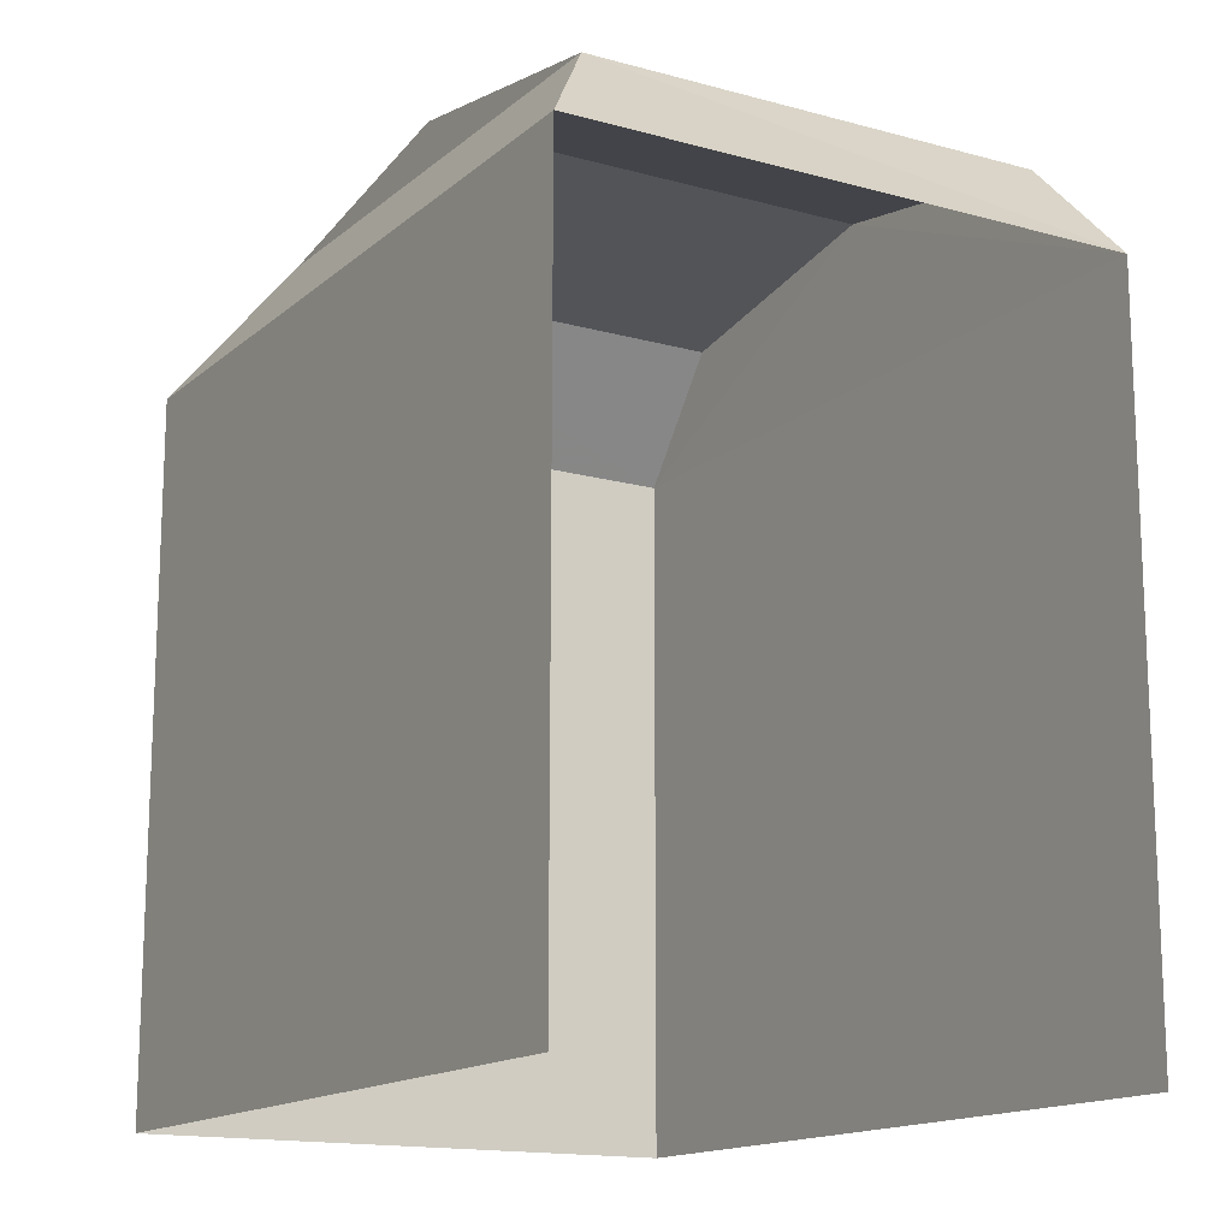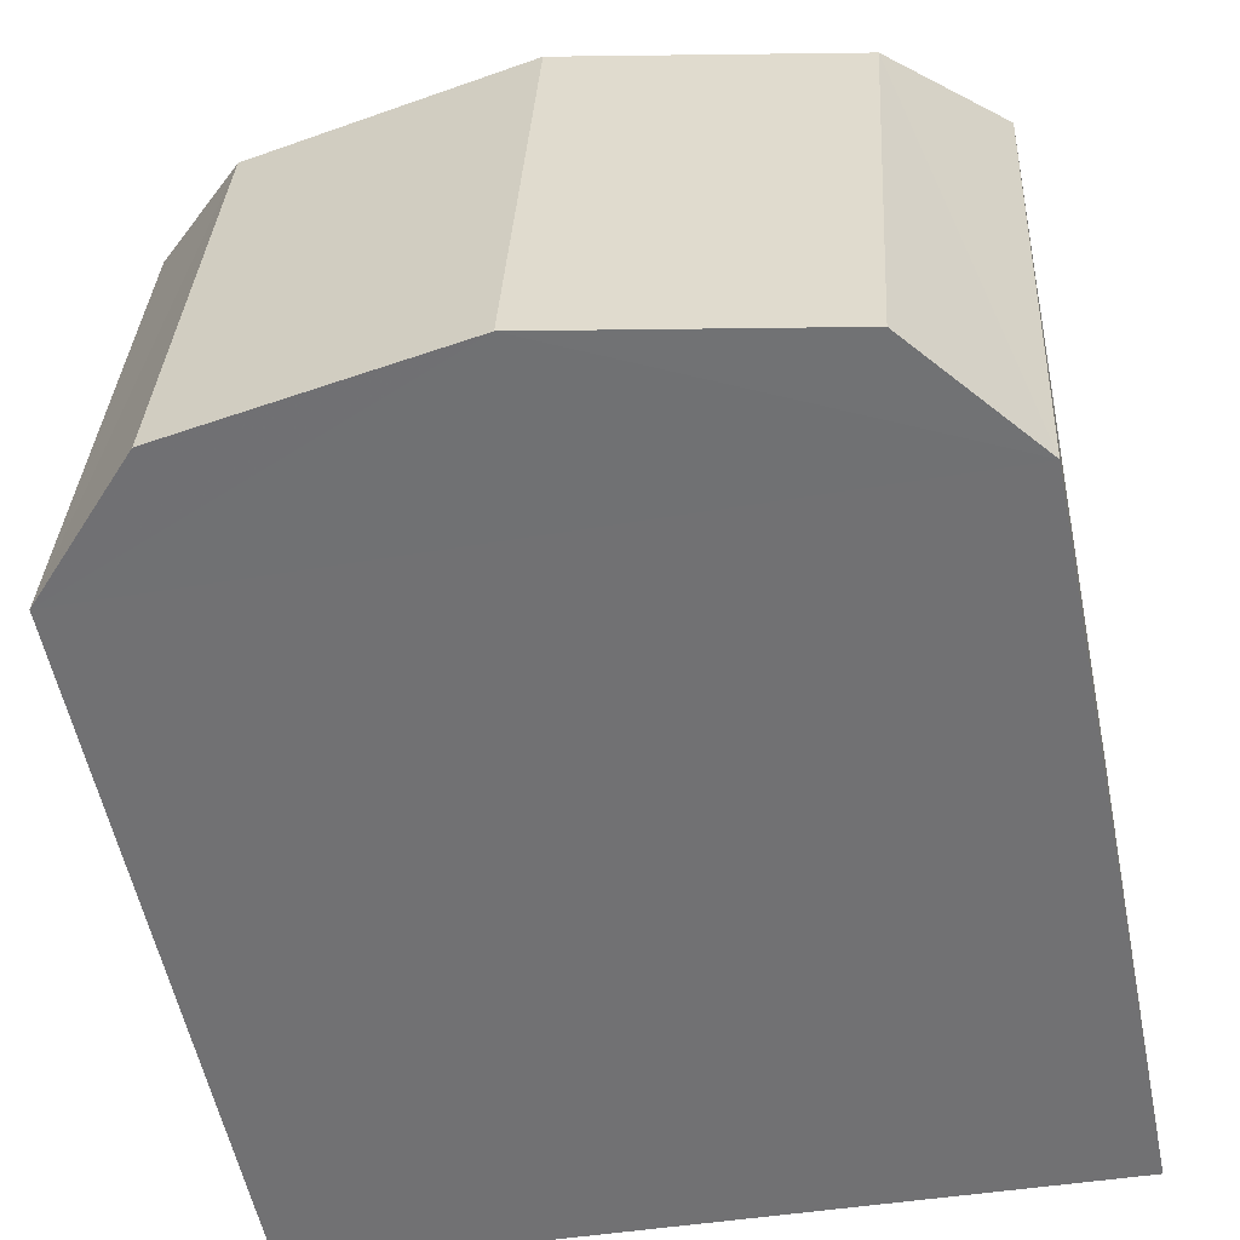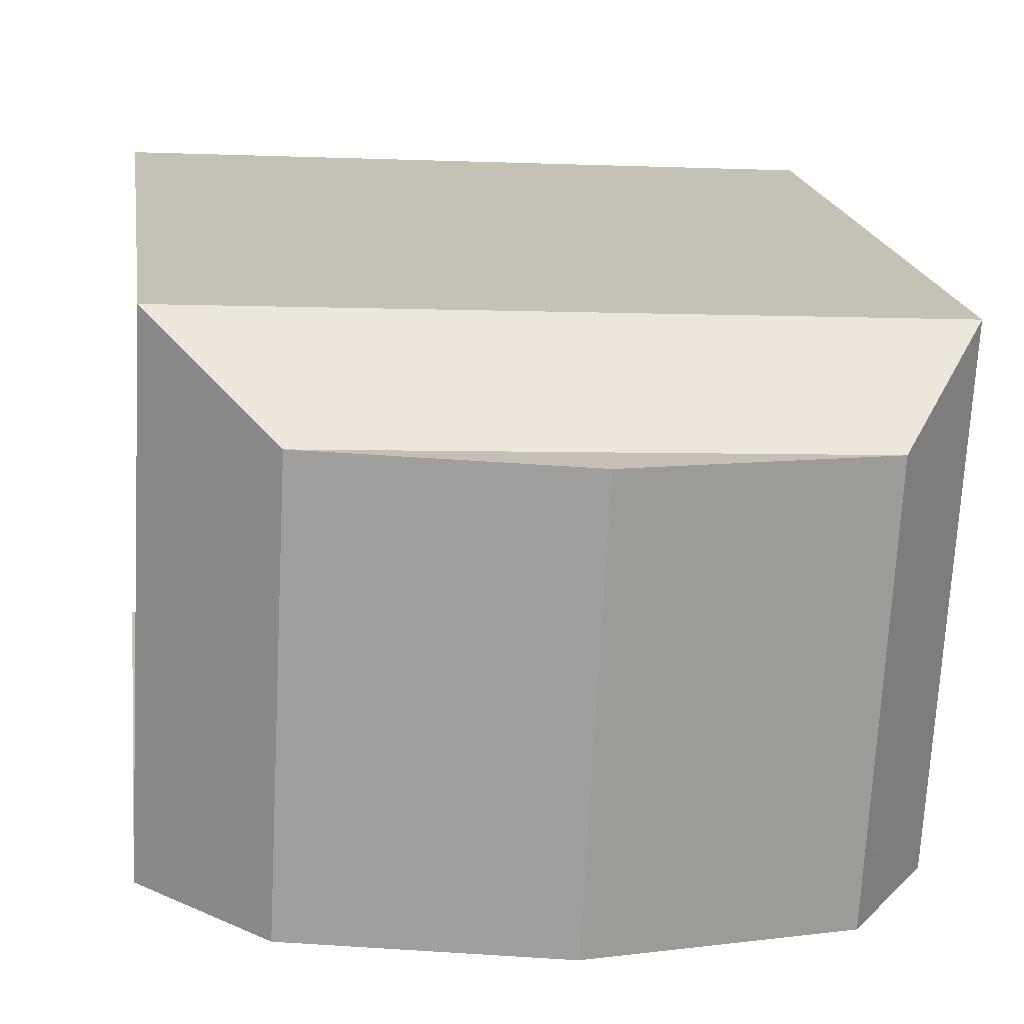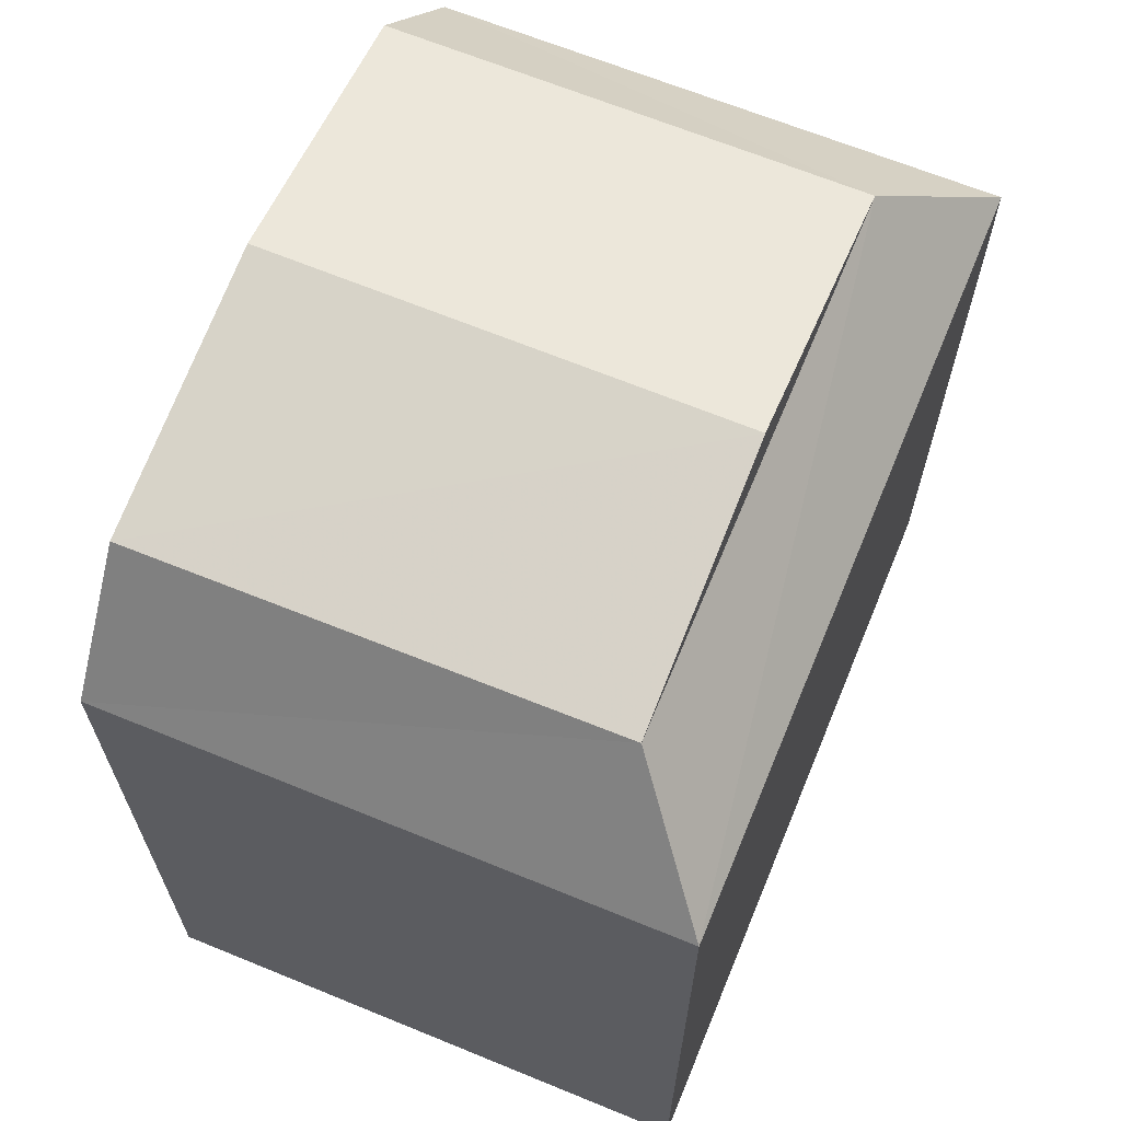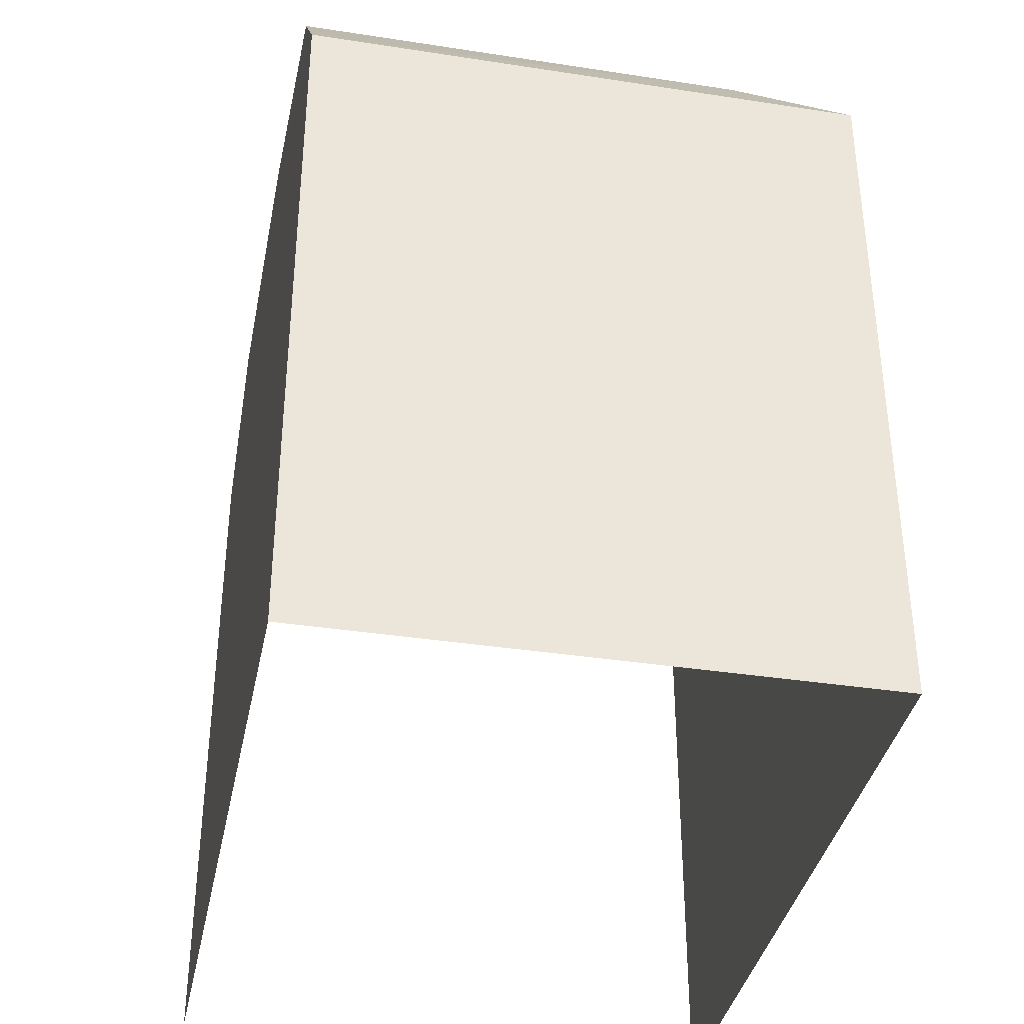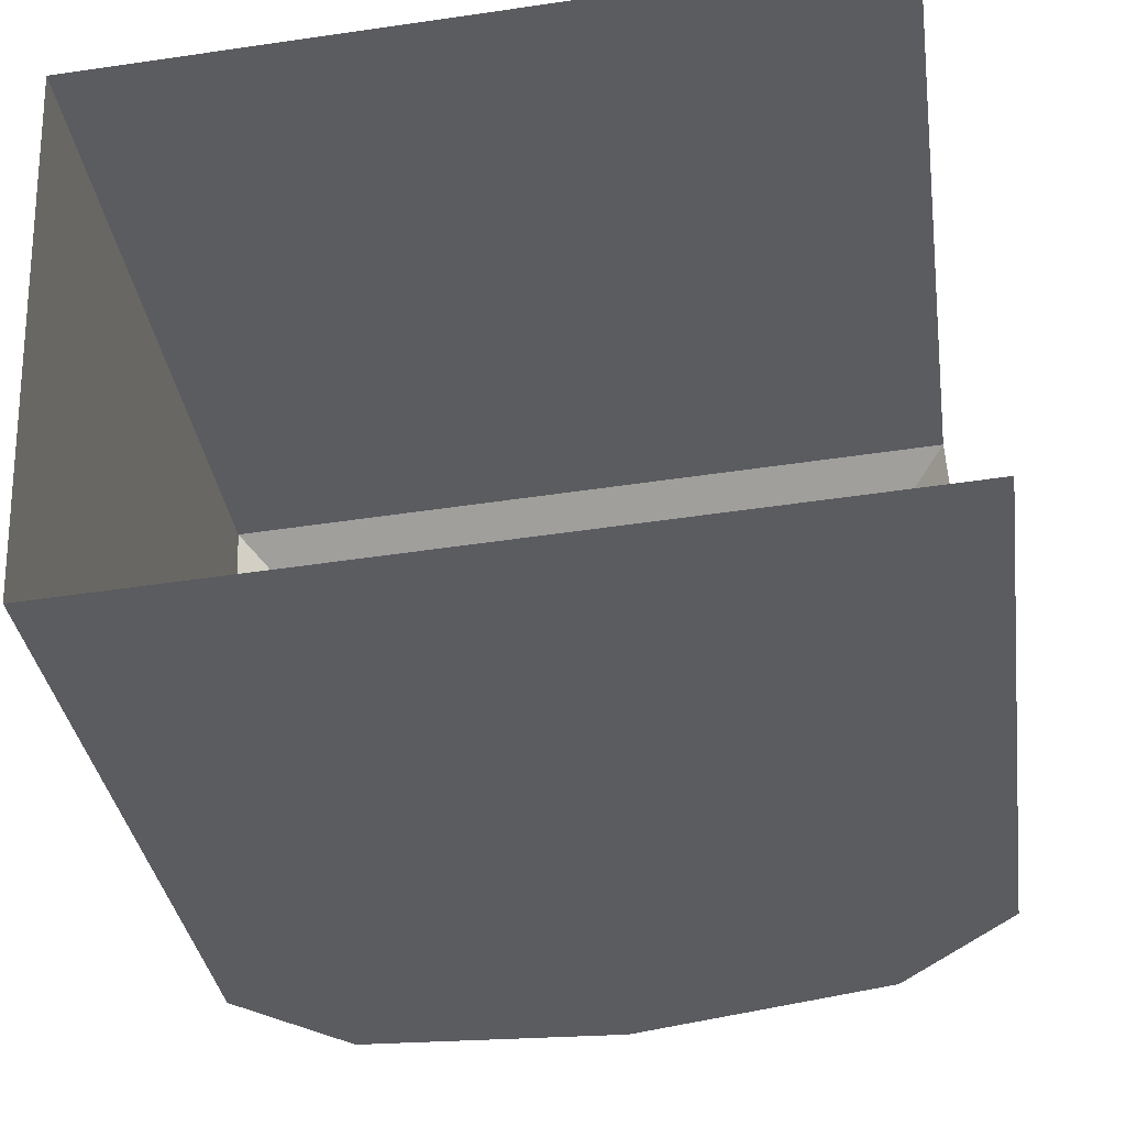
<metadata>
{"format":"obj","ext":"obj","renderer":"f3d","projection":"perspective","resolution":1024,"background":"white","views":[{"elev":-15.0,"azim":-123.8,"up":"+Z"},{"elev":-56.3,"azim":11.8,"up":"+Y"},{"elev":18.9,"azim":-8.3,"up":"+Y"},{"elev":65.6,"azim":109.4,"up":"+Z"},{"elev":-37.3,"azim":75.6,"up":"+Z"},{"elev":-34.5,"azim":-171.9,"up":"+Y"}]}
</metadata>
<code>
v -3.723e+05 -1.037e+05 33.43
v -3.723e+05 -1.037e+05 33.43
v -3.723e+05 -1.037e+05 33.43
v -3.723e+05 -1.037e+05 33.43
v -3.723e+05 -1.037e+05 39.46
v -3.723e+05 -1.037e+05 39.46
v -3.723e+05 -1.037e+05 40.51
v -3.723e+05 -1.037e+05 40.51
v -3.723e+05 -1.037e+05 40.51
v -3.723e+05 -1.037e+05 40.51
v -3.723e+05 -1.037e+05 40.91
v -3.723e+05 -1.037e+05 40.91
v -3.723e+05 -1.037e+05 39.46
v -3.723e+05 -1.037e+05 39.46
f 1 2 3
f 4 1 3
f 14 1 4
f 14 13 1
f 5 6 7
f 8 5 7
f 9 10 11
f 12 9 11
f 8 7 12
f 11 8 12
f 6 13 9
f 7 6 9
f 9 14 10
f 9 13 14
f 12 7 9
f 14 4 5
f 10 14 11
f 4 3 5
f 11 5 8
f 11 14 5
f 6 3 2
f 6 5 3
f 6 2 1
f 13 6 1

</code>
